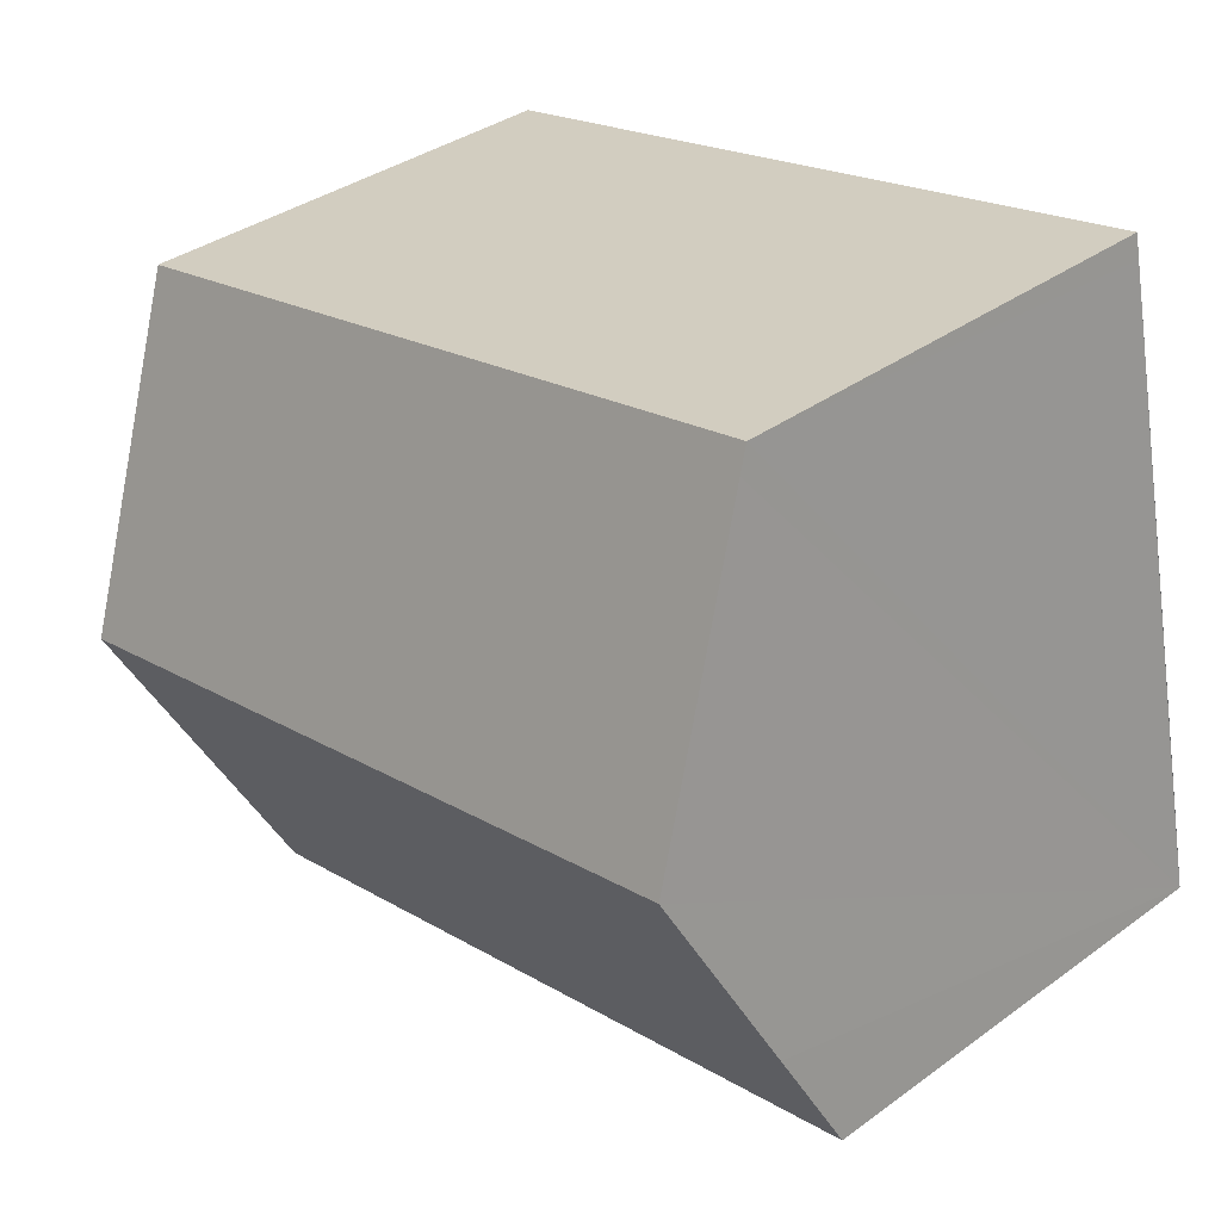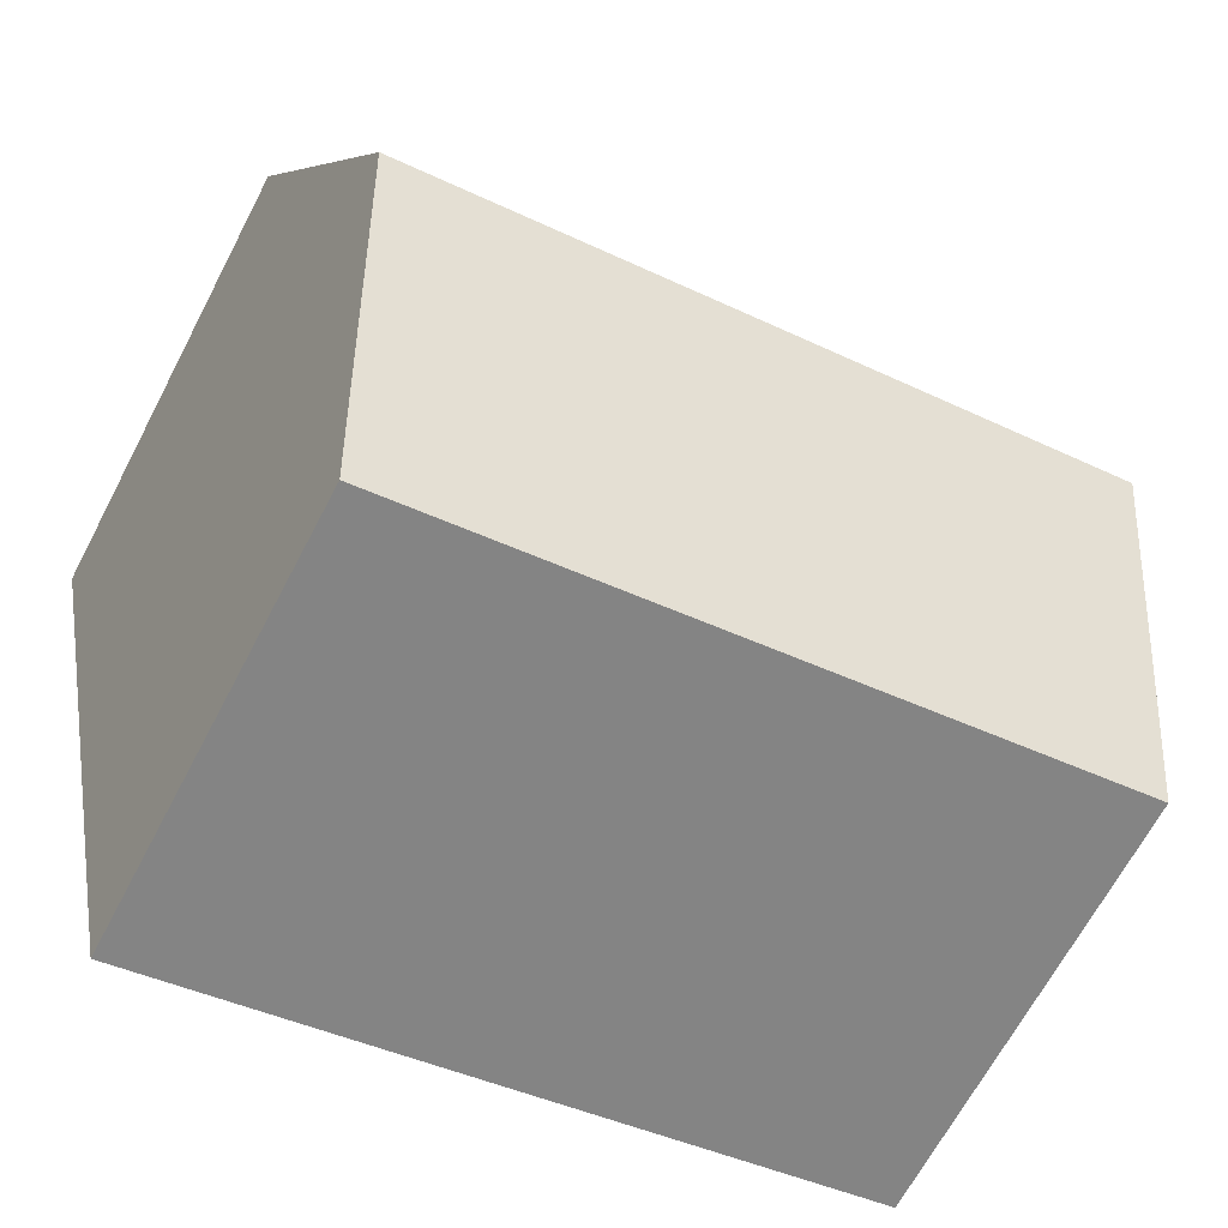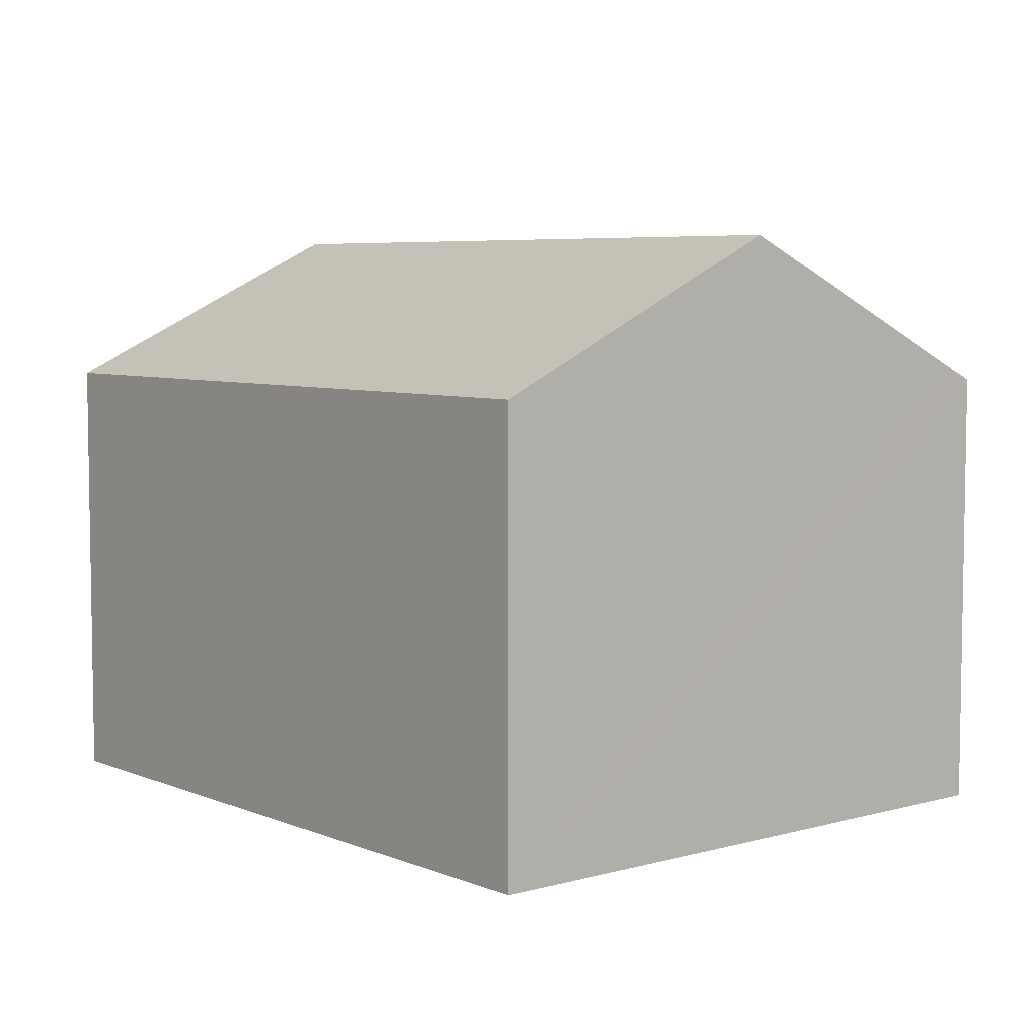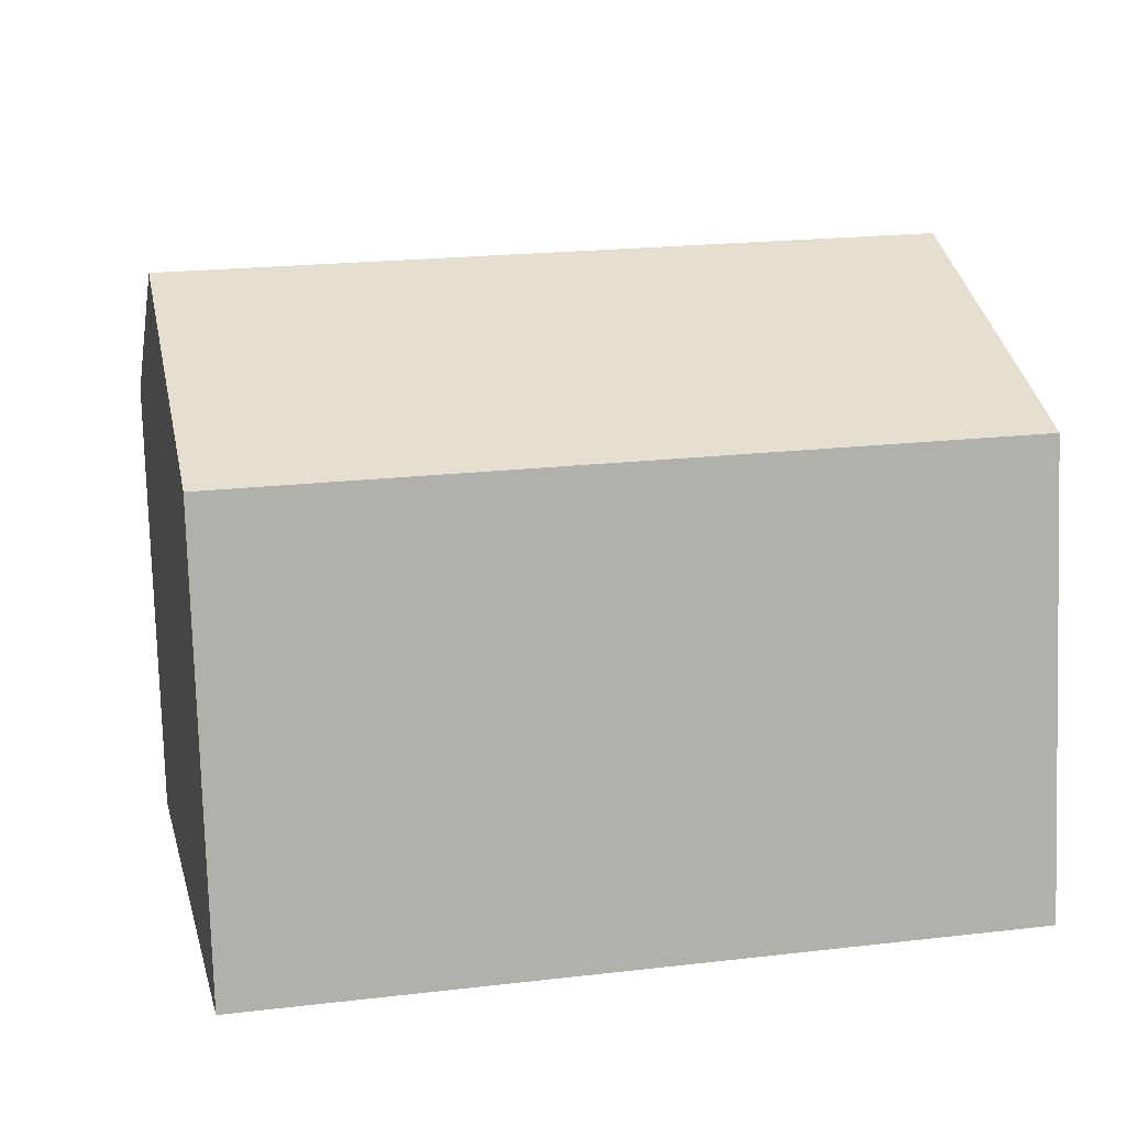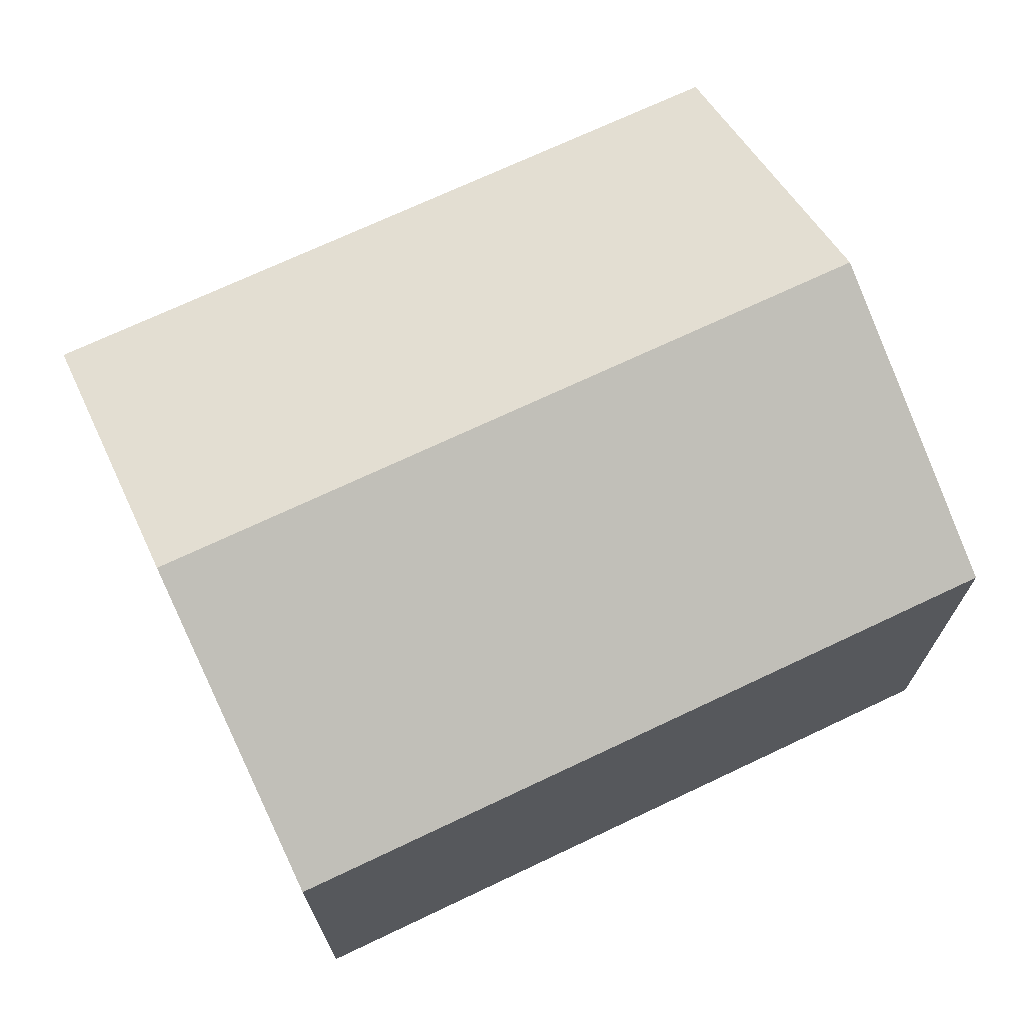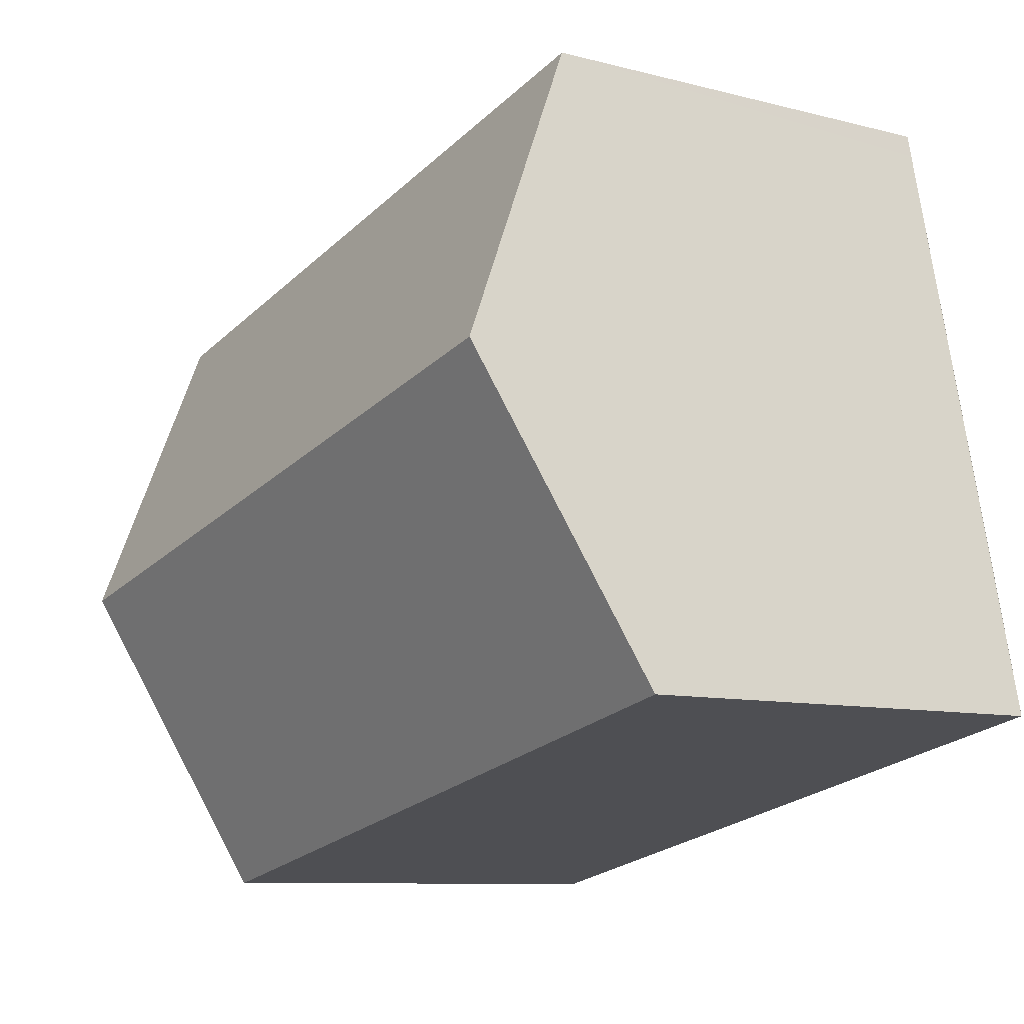
<metadata>
{"format":"obj","ext":"obj","renderer":"f3d","projection":"perspective","resolution":1024,"background":"white","views":[{"elev":36.4,"azim":-133.4,"up":"+Z"},{"elev":-66.6,"azim":152.3,"up":"+Z"},{"elev":5.8,"azim":-117.5,"up":"+Y"},{"elev":-78.1,"azim":-178.2,"up":"+Z"},{"elev":70.7,"azim":166.7,"up":"+Y"},{"elev":-9.1,"azim":-124.6,"up":"+Z"}]}
</metadata>
<code>
v  14.5 10.79 2.732
v  2.419 8.1 11.16
v  15.7 8.101 8.312
v  2.331 8.299 10.74
v  1.207 10.79 5.578
v  0.429 9.064 2.002
v  2.884 8.101 -0.617
v  0 8.1 4.96e-16
v  13.31 8.1 -2.849
v  0 0 0
v  2.331 -6.578e-16 10.74
v  2.419 -6.831e-16 11.16
v  0.429 -1.226e-16 2.002
v  1.207 -3.416e-16 5.578
v  15.7 -5.09e-16 8.312
v  13.31 1.745e-16 -2.849
v  14.5 -1.673e-16 2.732
v  2.884 3.778e-17 -0.617
g defaultobject
f 1 2 3
f 2 1 4
f 4 1 5
f 6 7 8
f 7 6 9
f 9 6 1
f 1 6 5
f 10 6 8
f 6 10 5
f 5 10 4
f 4 10 2
f 2 10 11
f 2 11 12
f 11 10 13
f 11 13 14
f 2 15 3
f 15 2 12
f 15 1 3
f 1 15 9
f 9 15 16
f 16 15 17
f 7 10 8
f 10 7 9
f 10 9 18
f 18 9 16
f 12 17 15
f 17 12 11
f 17 11 14
f 17 14 16
f 16 14 13
f 16 13 18
f 18 13 10

</code>
